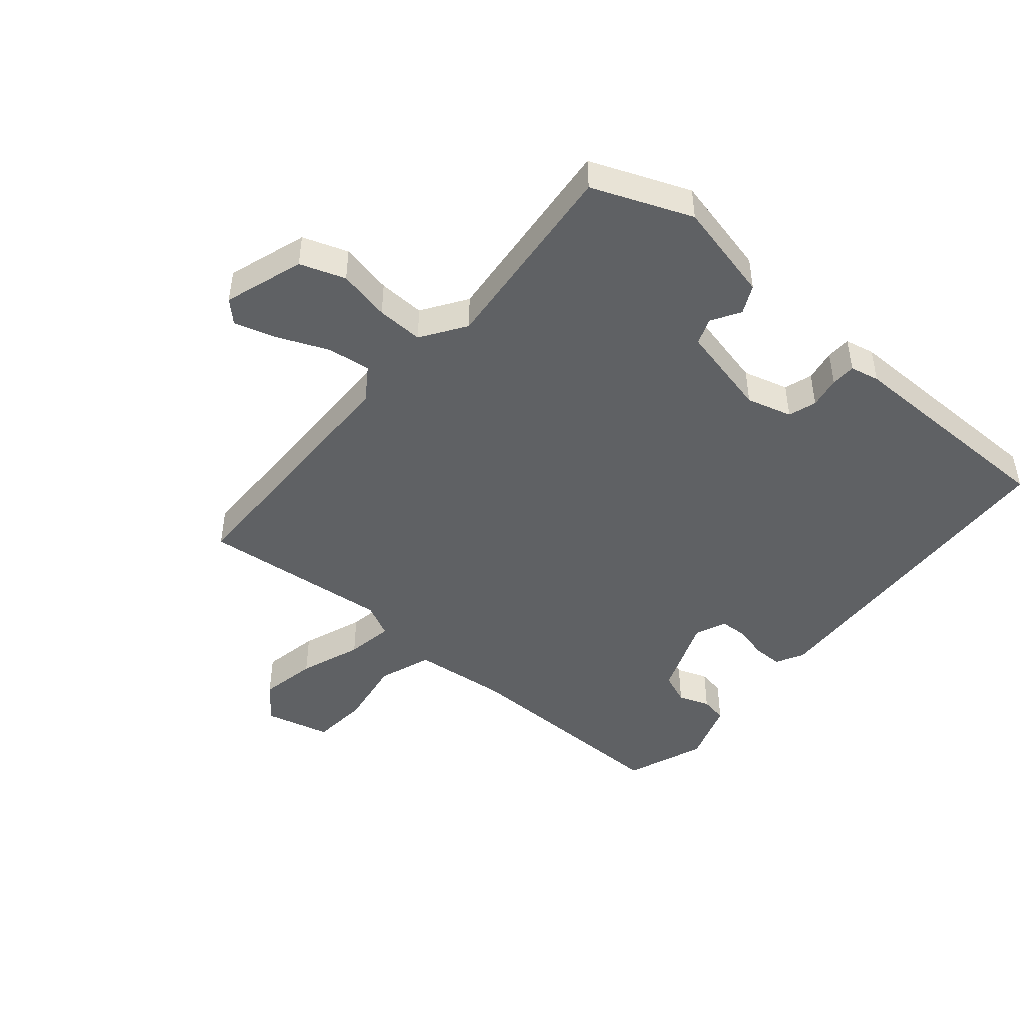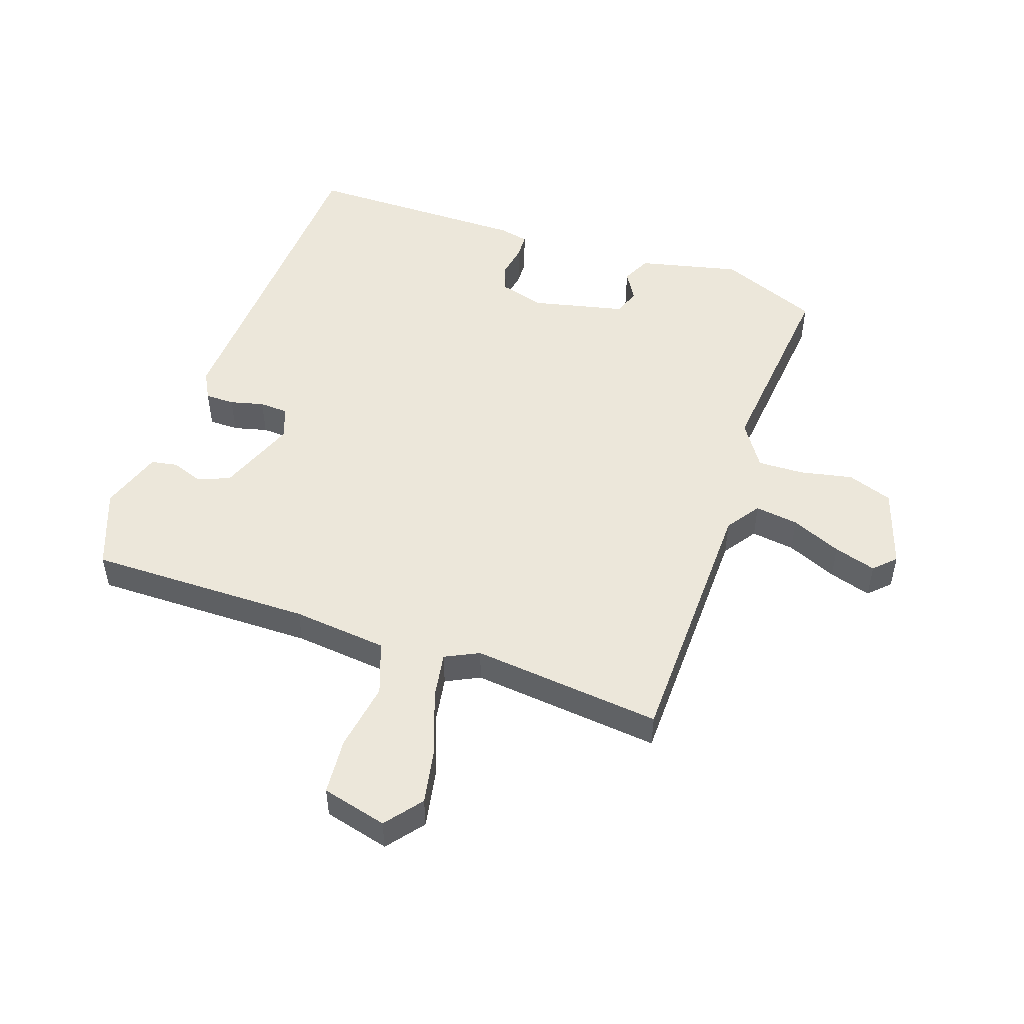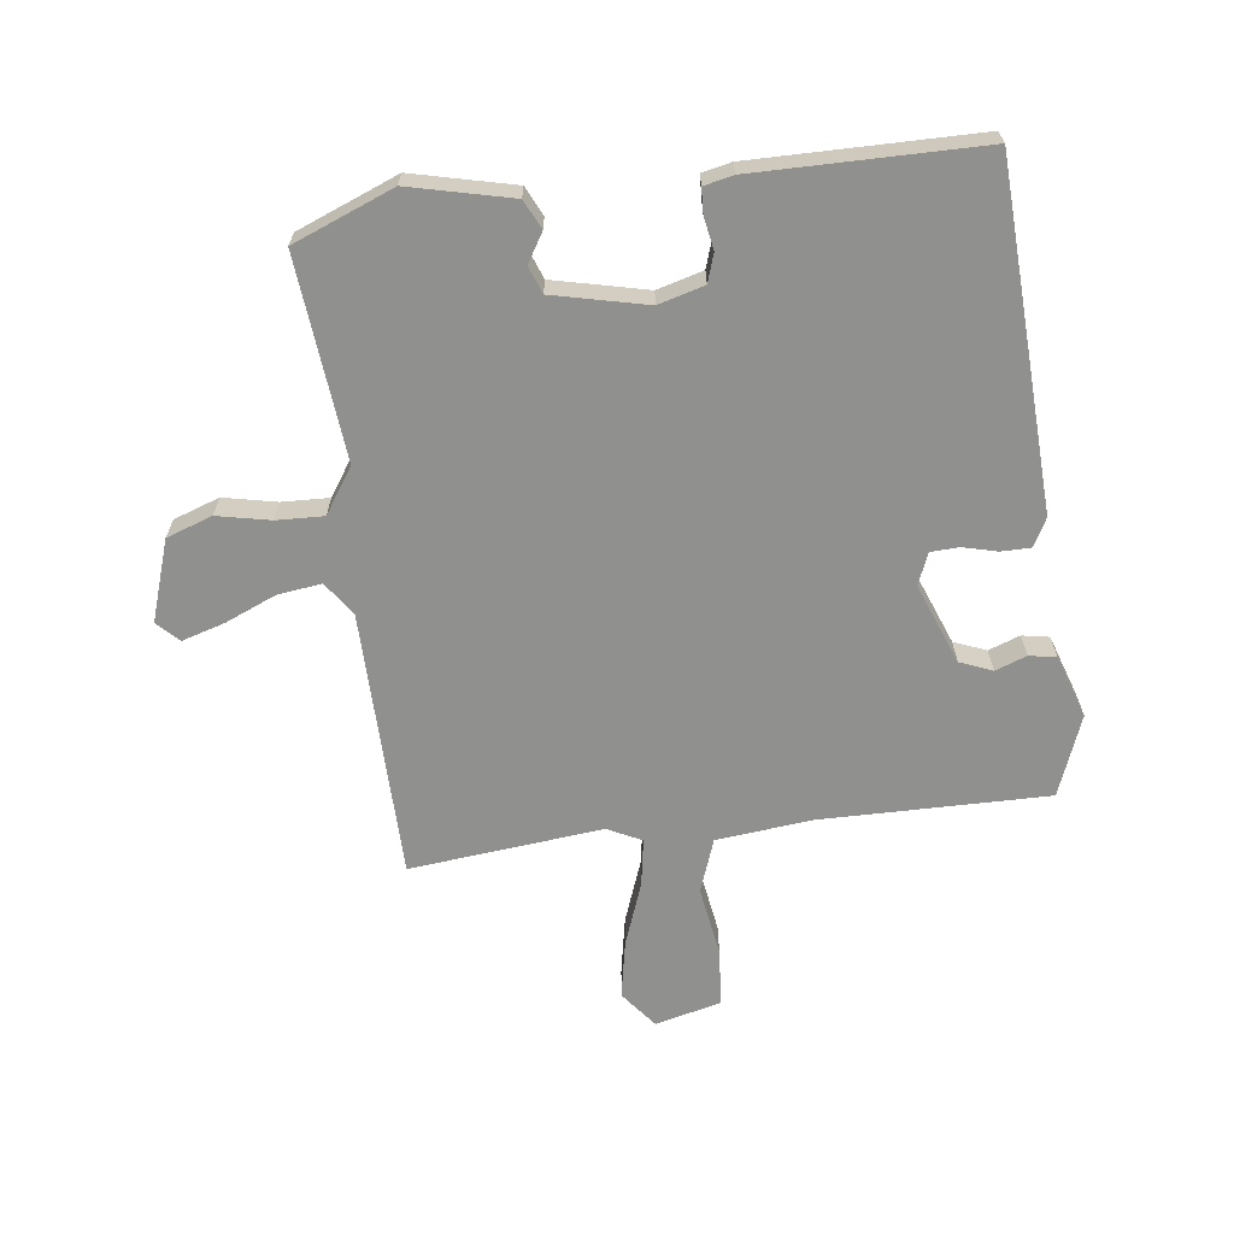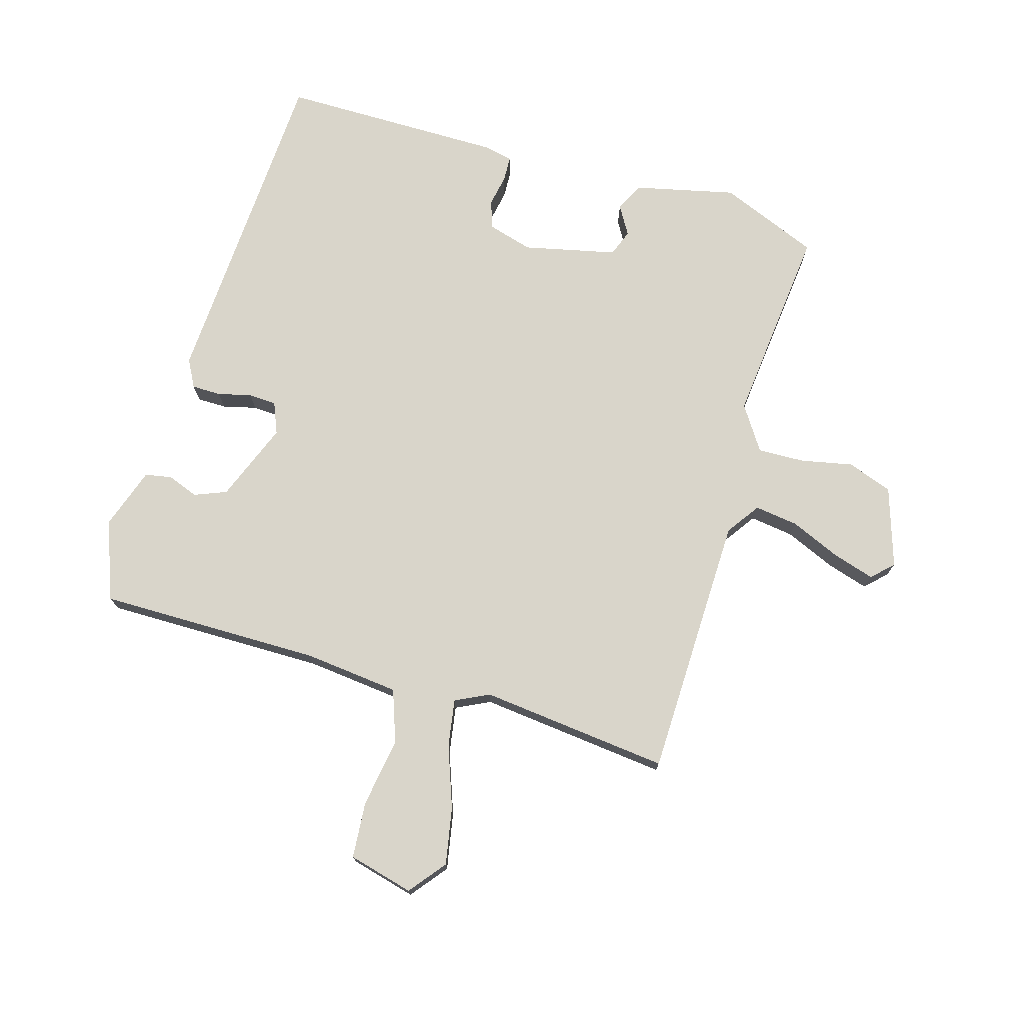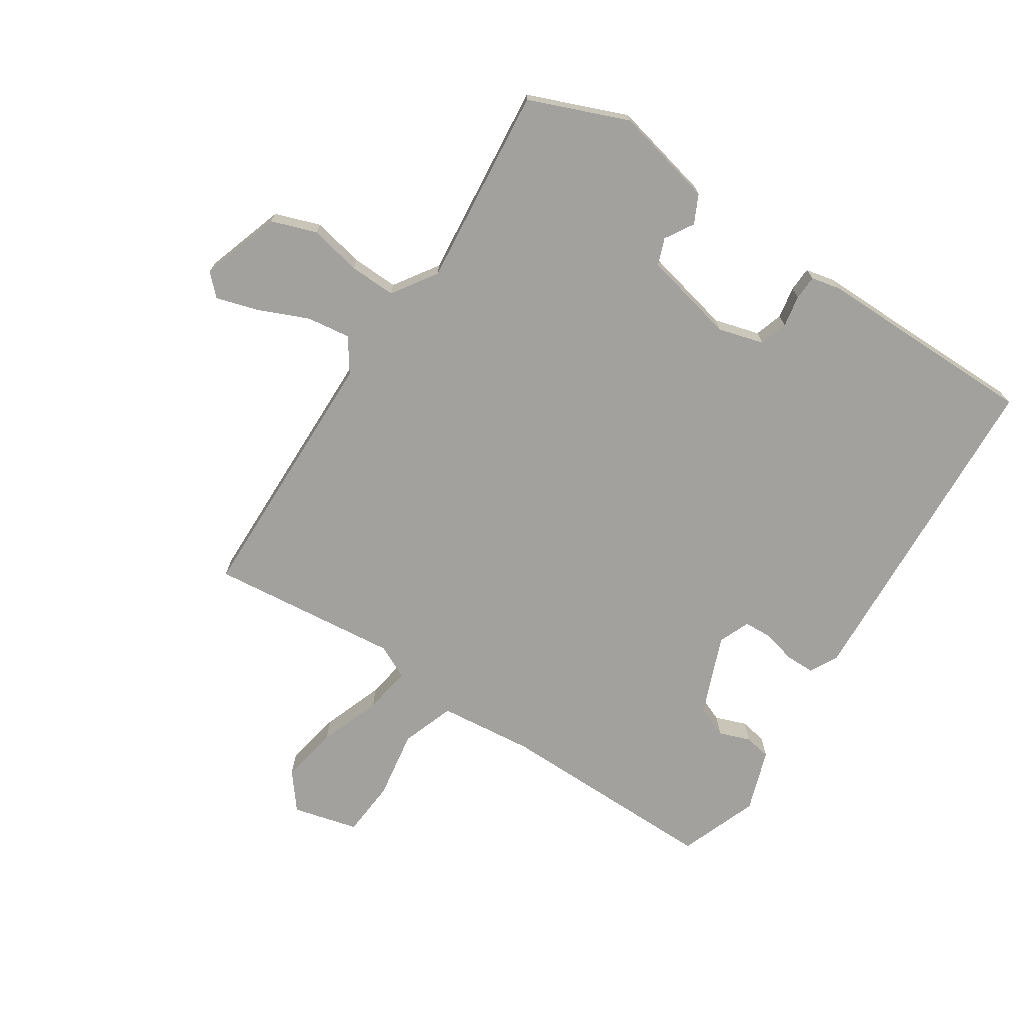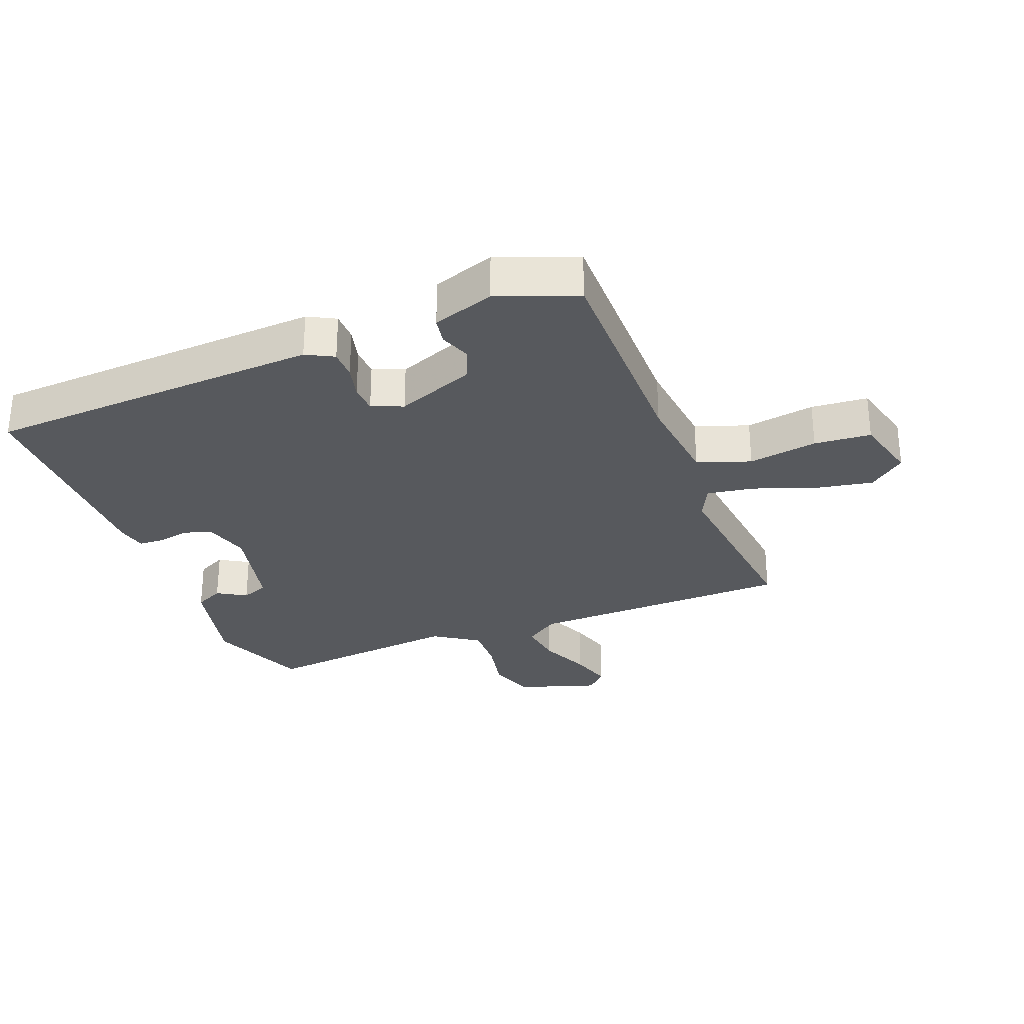
<metadata>
{"format":"obj","ext":"obj","renderer":"f3d","projection":"perspective","resolution":1024,"background":"white","views":[{"elev":-46.4,"azim":-40.0,"up":"+Y"},{"elev":50.5,"azim":-160.6,"up":"+Y"},{"elev":-65.6,"azim":7.4,"up":"+Y"},{"elev":74.5,"azim":-163.1,"up":"+Y"},{"elev":-72.1,"azim":-32.7,"up":"+Y"},{"elev":-29.5,"azim":111.8,"up":"+Y"}]}
</metadata>
<code>
v -0.498 0.07 -0.499
v -0.503 0.07 -0.074
v -0.54 0.07 -0.02
v -0.61 0.07 -0.029
v -0.691 0.07 -0.063
v -0.759 0.07 -0.083
v -0.792 0.07 -0.05
v -0.749 0.07 0.078
v -0.676 0.07 0.103
v -0.592 0.07 0.085
v -0.517 0.07 0.082
v -0.469 0.07 0.153
v -0.499 0.07 0.475
v -0.339 0.07 0.538
v -0.177 0.07 0.499
v -0.155 0.07 0.453
v -0.183 0.07 0.407
v -0.167 0.07 0.364
v -0.018 0.07 0.329
v 0.055 0.07 0.349
v 0.07 0.07 0.394
v 0.061 0.07 0.445
v 0.063 0.07 0.485
v 0.11 0.07 0.495
v 0.469 0.07 0.491
v 0.493 0.07 -0.051
v 0.469 0.07 -0.095
v 0.422 0.07 -0.095
v 0.368 0.07 -0.081
v 0.323 0.07 -0.083
v 0.302 0.07 -0.133
v 0.351 0.07 -0.261
v 0.402 0.07 -0.282
v 0.452 0.07 -0.264
v 0.495 0.07 -0.272
v 0.528 0.07 -0.372
v 0.479 0.07 -0.499
v 0.12 0.07 -0.494
v -0.033 0.07 -0.509
v -0.064 0.07 -0.594
v -0.047 0.07 -0.705
v -0.055 0.07 -0.796
v -0.16 0.07 -0.822
v -0.206 0.07 -0.763
v -0.188 0.07 -0.671
v -0.151 0.07 -0.572
v -0.138 0.07 -0.496
v -0.192 0.07 -0.469
v -0.498 0 -0.499
v -0.503 0 -0.074
v -0.54 0 -0.02
v -0.61 0 -0.029
v -0.691 0 -0.063
v -0.759 0 -0.083
v -0.792 0 -0.05
v -0.749 0 0.078
v -0.676 0 0.103
v -0.592 0 0.085
v -0.517 0 0.082
v -0.469 0 0.153
v -0.499 0 0.475
v -0.339 0 0.538
v -0.177 0 0.499
v -0.155 0 0.453
v -0.183 0 0.407
v -0.167 0 0.364
v -0.018 0 0.329
v 0.055 0 0.349
v 0.07 0 0.394
v 0.061 0 0.445
v 0.063 0 0.485
v 0.11 0 0.495
v 0.469 0 0.491
v 0.493 0 -0.051
v 0.469 0 -0.095
v 0.422 0 -0.095
v 0.368 0 -0.081
v 0.323 0 -0.083
v 0.302 0 -0.133
v 0.351 0 -0.261
v 0.402 0 -0.282
v 0.452 0 -0.264
v 0.495 0 -0.272
v 0.528 0 -0.372
v 0.479 0 -0.499
v 0.12 0 -0.494
v -0.033 0 -0.509
v -0.064 0 -0.594
v -0.047 0 -0.705
v -0.055 0 -0.796
v -0.16 0 -0.822
v -0.206 0 -0.763
v -0.188 0 -0.671
v -0.151 0 -0.572
v -0.138 0 -0.496
v -0.192 0 -0.469
f 43 44 45 46
f 43 46 47
f 40 41 42 43
f 39 40 43 47
f 38 39 47 48
f 36 37 38 48
f 33 34 35 36
f 32 33 36 48
f 26 27 28 29
f 26 29 30
f 25 26 30
f 24 25 30 31
f 21 22 23 24
f 20 21 24 31
f 14 15 16 17
f 12 13 14 17
f 11 12 17 18
f 7 8 9 10
f 7 10 11
f 4 5 6 7
f 3 4 7 11
f 2 3 11 18
f 19 20 31 32
f 18 19 32 48
f 1 2 18 48
f 94 93 92 91
f 95 94 91
f 91 90 89 88
f 95 91 88 87
f 96 95 87 86
f 96 86 85 84
f 84 83 82 81
f 96 84 81 80
f 77 76 75 74
f 78 77 74
f 78 74 73
f 79 78 73 72
f 72 71 70 69
f 79 72 69 68
f 65 64 63 62
f 65 62 61 60
f 66 65 60 59
f 58 57 56 55
f 59 58 55
f 55 54 53 52
f 59 55 52 51
f 66 59 51 50
f 80 79 68 67
f 96 80 67 66
f 96 66 50 49
f 1 49 50 2
f 2 50 51 3
f 3 51 52 4
f 4 52 53 5
f 5 53 54 6
f 6 54 55 7
f 7 55 56 8
f 8 56 57 9
f 9 57 58 10
f 10 58 59 11
f 11 59 60 12
f 12 60 61 13
f 13 61 62 14
f 14 62 63 15
f 15 63 64 16
f 16 64 65 17
f 17 65 66 18
f 18 66 67 19
f 19 67 68 20
f 20 68 69 21
f 21 69 70 22
f 22 70 71 23
f 23 71 72 24
f 24 72 73 25
f 25 73 74 26
f 26 74 75 27
f 27 75 76 28
f 28 76 77 29
f 29 77 78 30
f 30 78 79 31
f 31 79 80 32
f 32 80 81 33
f 33 81 82 34
f 34 82 83 35
f 35 83 84 36
f 36 84 85 37
f 37 85 86 38
f 38 86 87 39
f 39 87 88 40
f 40 88 89 41
f 41 89 90 42
f 42 90 91 43
f 43 91 92 44
f 44 92 93 45
f 45 93 94 46
f 46 94 95 47
f 47 95 96 48
f 48 96 49 1

</code>
